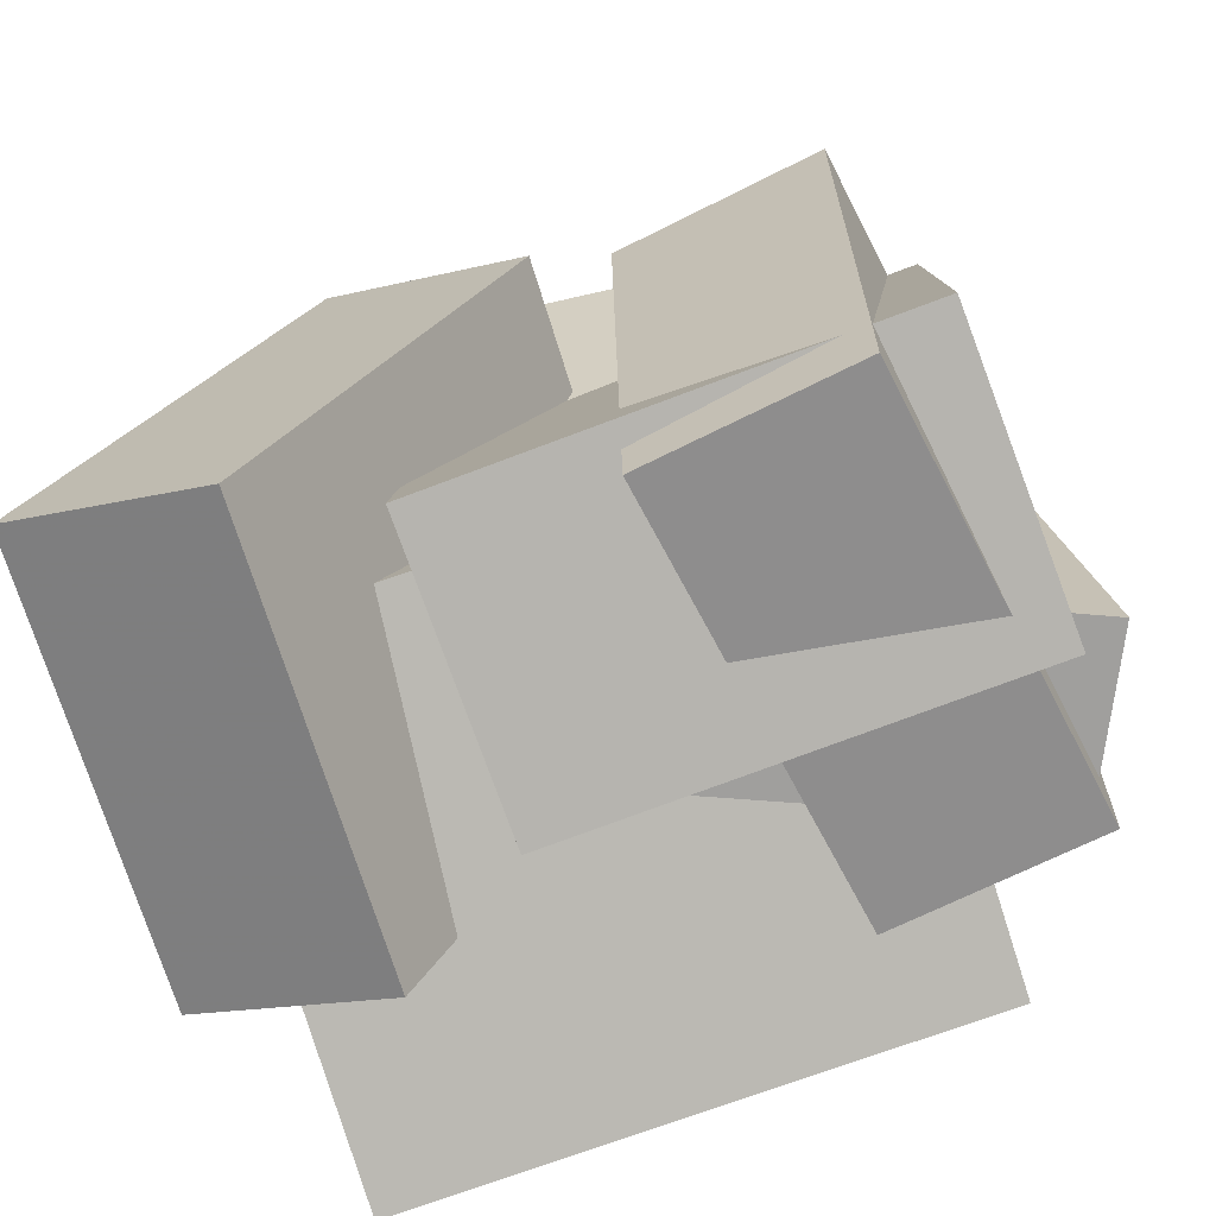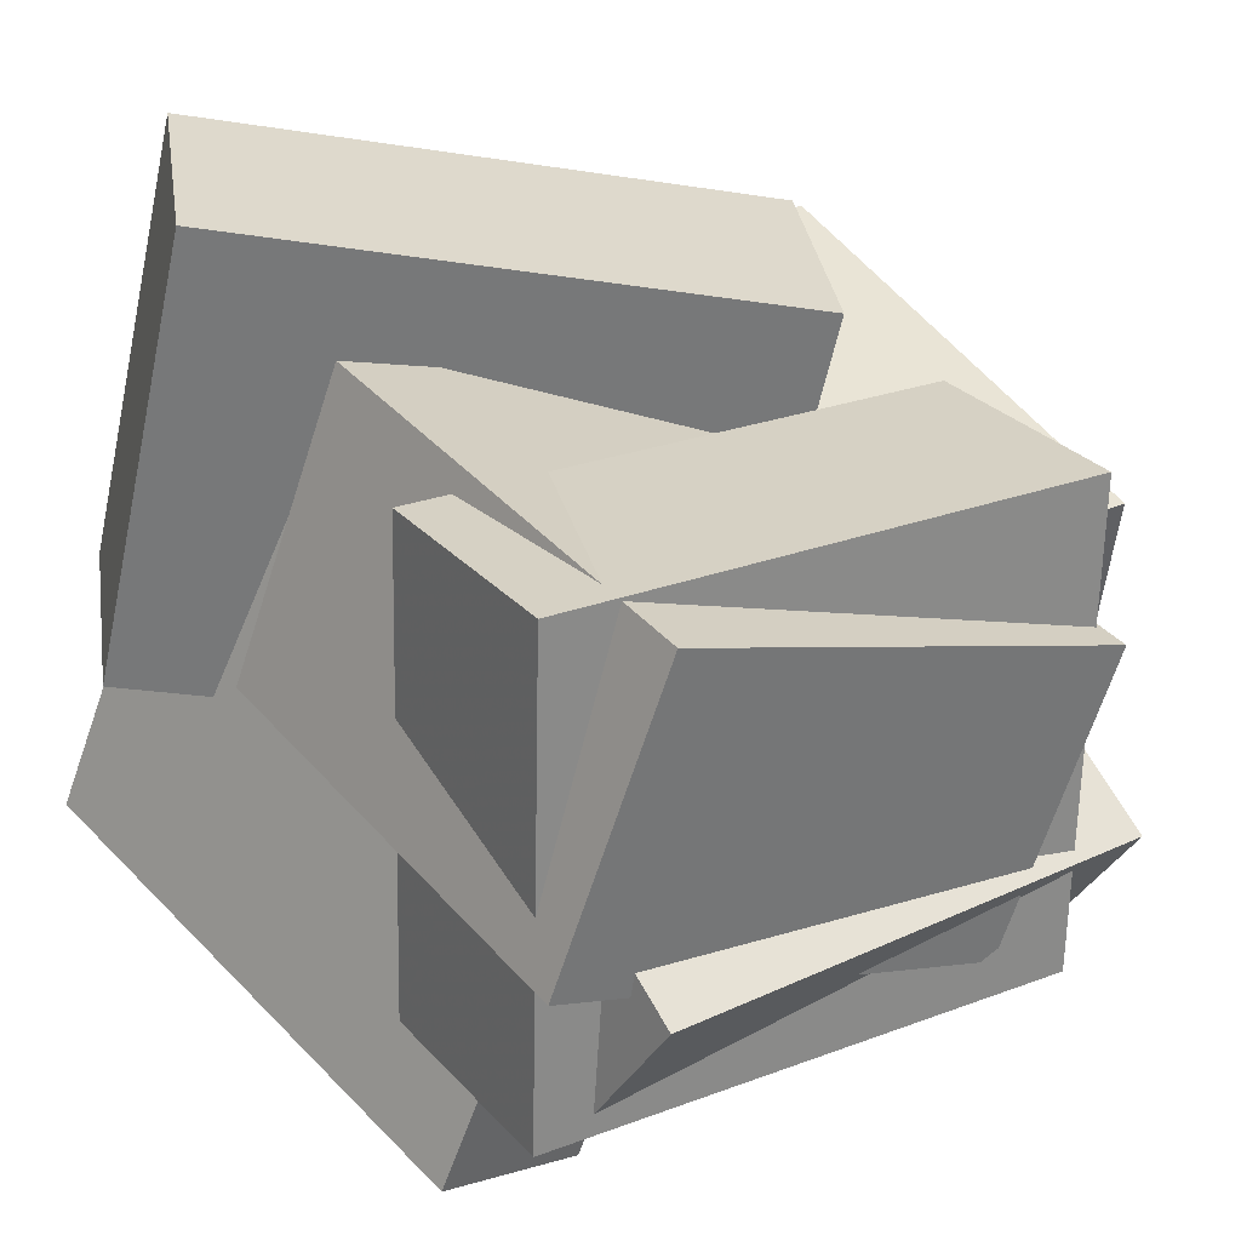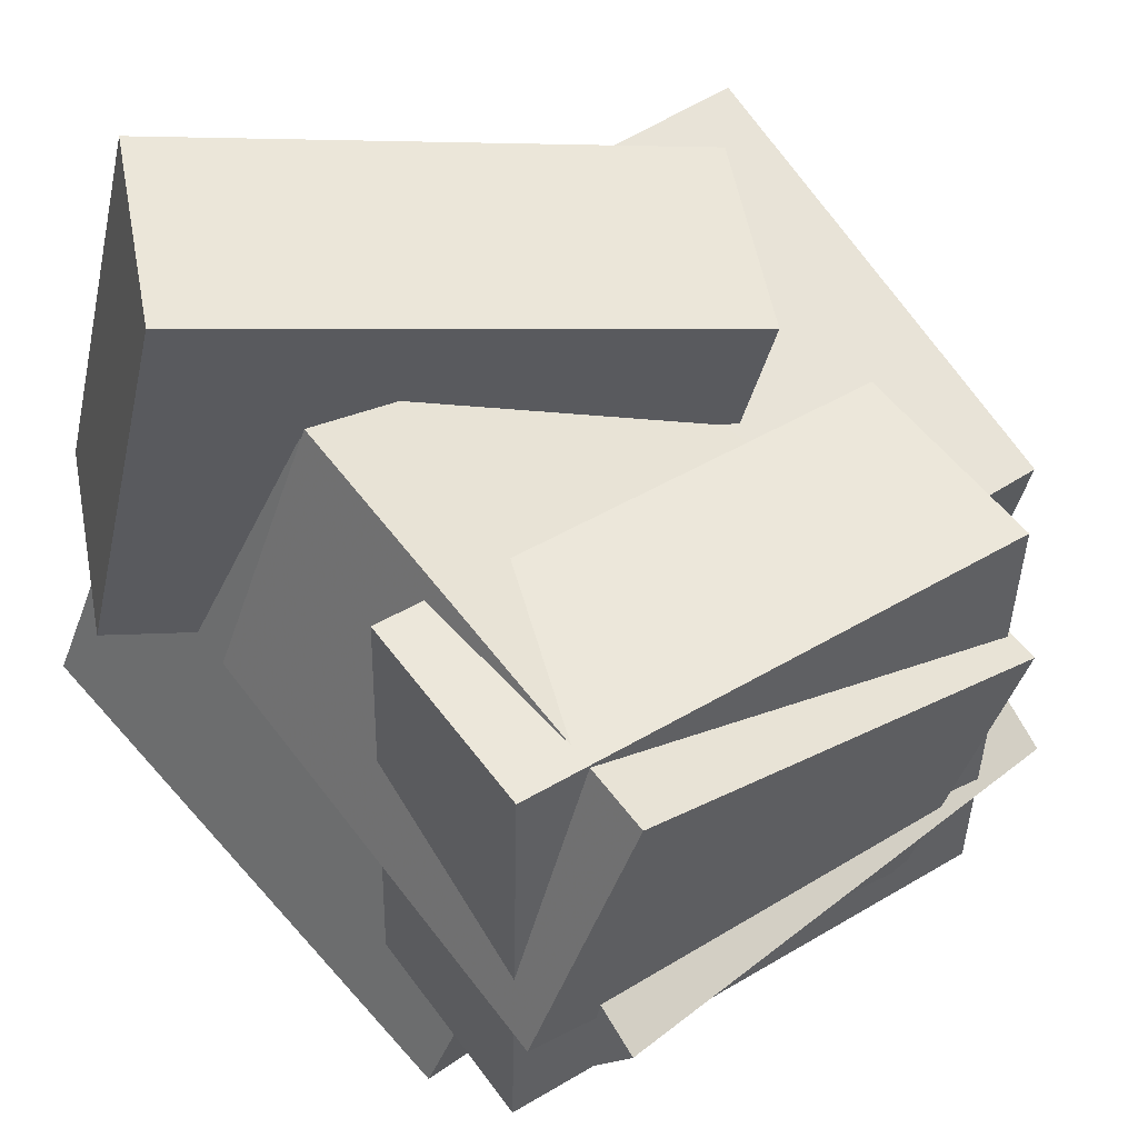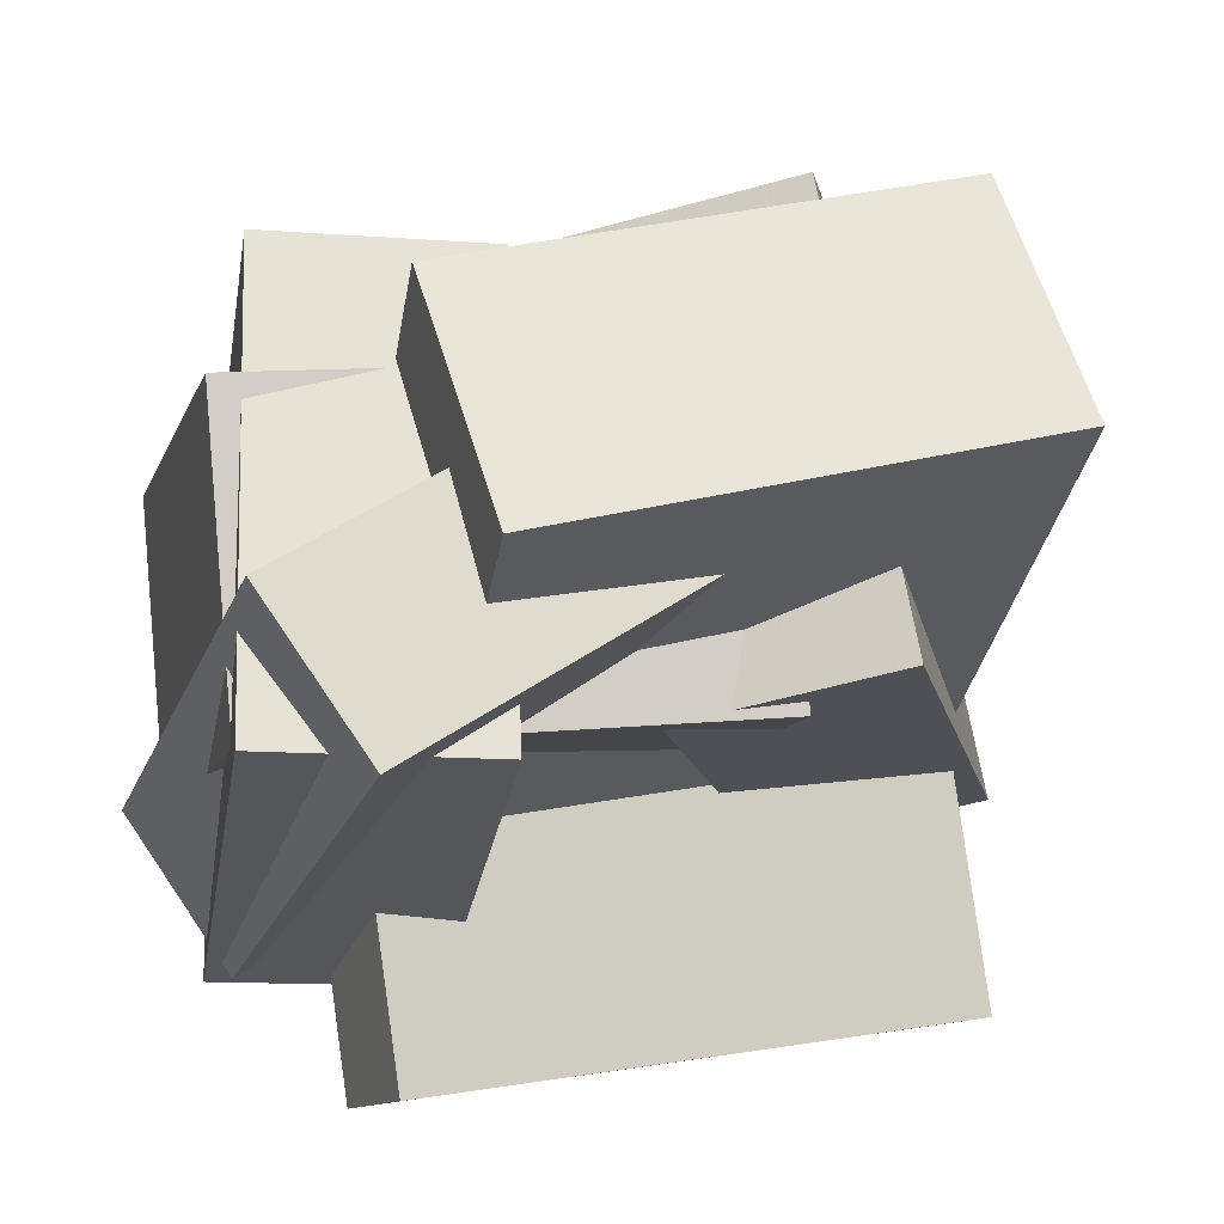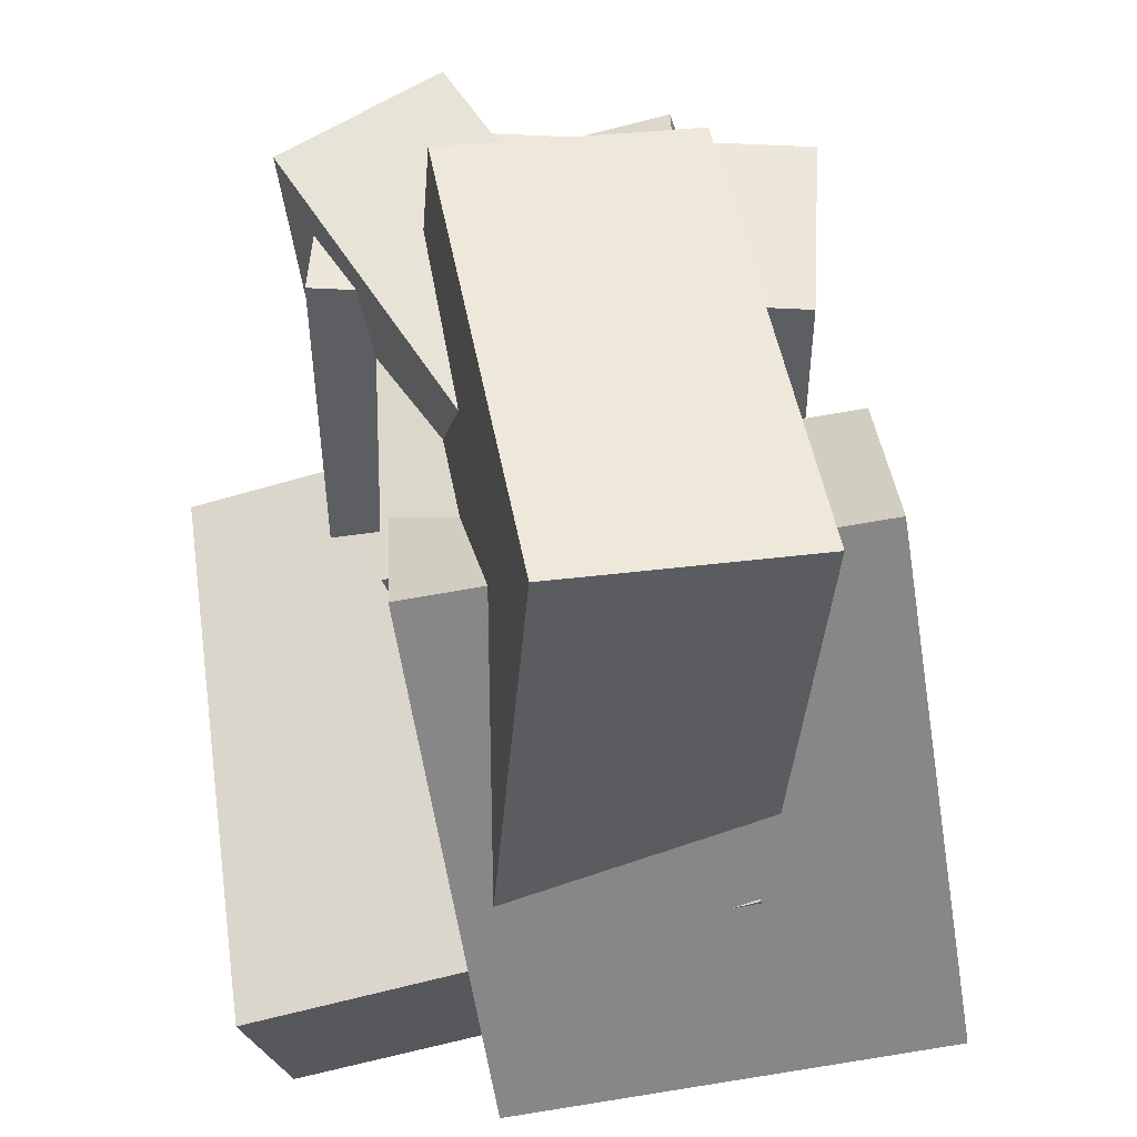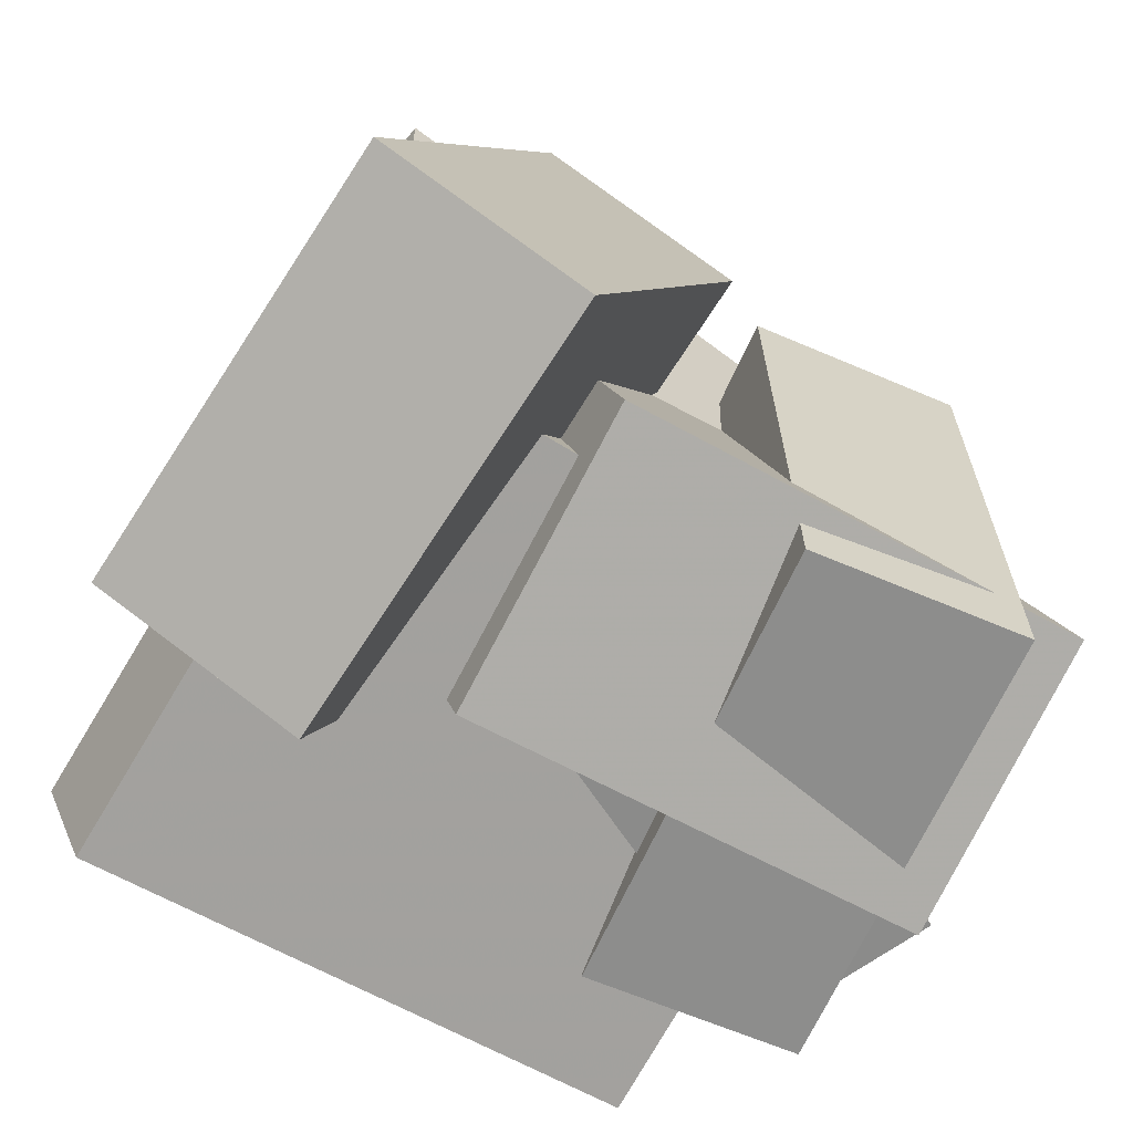
<metadata>
{"format":"obj","ext":"obj","renderer":"f3d","projection":"perspective","resolution":1024,"background":"white","views":[{"elev":-64.1,"azim":29.2,"up":"+Y"},{"elev":24.7,"azim":59.1,"up":"+Z"},{"elev":46.9,"azim":56.9,"up":"+Z"},{"elev":-26.3,"azim":171.7,"up":"+Z"},{"elev":49.6,"azim":-84.3,"up":"+Y"},{"elev":-64.7,"azim":-21.6,"up":"+Y"}]}
</metadata>
<code>
v 0.1032 -0.4832 -0.2949
v 0.1246 -0.4829 0.2803
v 0.09179 0.1651 -0.2948
v 0.1133 0.1654 0.2803
v 0.3724 -0.4784 -0.305
v 0.3938 -0.4781 0.2702
v 0.361 0.1698 -0.3049
v 0.3825 0.1702 0.2703
f 1.0 7.0 5.0
f 1.0 3.0 7.0
f 1.0 4.0 3.0
f 1.0 2.0 4.0
f 3.0 8.0 7.0
f 3.0 4.0 8.0
f 5.0 7.0 8.0
f 5.0 8.0 6.0
f 1.0 5.0 6.0
f 1.0 6.0 2.0
f 2.0 6.0 8.0
f 2.0 8.0 4.0
v -0.4437 -0.3262 -0.03267
v -0.3538 -0.3494 0.2671
v -0.4525 0.3288 0.02054
v -0.3626 0.3056 0.3203
v 0.1413 -0.3042 -0.2064
v 0.2312 -0.3274 0.09338
v 0.1325 0.3508 -0.1532
v 0.2224 0.3276 0.1466
f 9.0 15.0 13.0
f 9.0 11.0 15.0
f 9.0 12.0 11.0
f 9.0 10.0 12.0
f 11.0 16.0 15.0
f 11.0 12.0 16.0
f 13.0 15.0 16.0
f 13.0 16.0 14.0
f 9.0 13.0 14.0
f 9.0 14.0 10.0
f 10.0 14.0 16.0
f 10.0 16.0 12.0
v -0.5539 -0.5196 -0.01135
v -0.4422 -0.4496 0.5206
v -0.316 0.1159 -0.1449
v -0.2044 0.1859 0.387
v -0.3039 -0.6214 -0.05045
v -0.1922 -0.5514 0.4815
v -0.06604 0.01413 -0.184
v 0.04565 0.08411 0.3479
f 17.0 23.0 21.0
f 17.0 19.0 23.0
f 17.0 20.0 19.0
f 17.0 18.0 20.0
f 19.0 24.0 23.0
f 19.0 20.0 24.0
f 21.0 23.0 24.0
f 21.0 24.0 22.0
f 17.0 21.0 22.0
f 17.0 22.0 18.0
f 18.0 22.0 24.0
f 18.0 24.0 20.0
v -0.08058 -0.4772 0.001825
v 0.052 -0.4467 0.181
v -0.1932 0.1755 -0.02608
v -0.06061 0.2061 0.1531
v 0.3417 -0.4181 -0.3207
v 0.4743 -0.3876 -0.1415
v 0.2291 0.2346 -0.3486
v 0.3616 0.2651 -0.1694
f 25.0 31.0 29.0
f 25.0 27.0 31.0
f 25.0 28.0 27.0
f 25.0 26.0 28.0
f 27.0 32.0 31.0
f 27.0 28.0 32.0
f 29.0 31.0 32.0
f 29.0 32.0 30.0
f 25.0 29.0 30.0
f 25.0 30.0 26.0
f 26.0 30.0 32.0
f 26.0 32.0 28.0
v -0.4733 -0.6128 -0.2728
v -0.3596 -0.4376 0.3162
v -0.5176 -0.4273 -0.3195
v -0.4039 -0.252 0.2695
v 0.2057 -0.4927 -0.4396
v 0.3194 -0.3174 0.1494
v 0.1614 -0.3072 -0.4863
v 0.2751 -0.1319 0.1027
f 33.0 39.0 37.0
f 33.0 35.0 39.0
f 33.0 36.0 35.0
f 33.0 34.0 36.0
f 35.0 40.0 39.0
f 35.0 36.0 40.0
f 37.0 39.0 40.0
f 37.0 40.0 38.0
f 33.0 37.0 38.0
f 33.0 38.0 34.0
f 34.0 38.0 40.0
f 34.0 40.0 36.0
v -0.1522 -0.5327 -0.01048
v -0.1032 -0.4266 0.3452
v -0.2177 0.033 -0.1703
v -0.1687 0.1391 0.1855
v 0.4281 -0.4916 -0.1026
v 0.4771 -0.3855 0.2531
v 0.3626 0.07413 -0.2624
v 0.4116 0.1803 0.09331
f 41.0 47.0 45.0
f 41.0 43.0 47.0
f 41.0 44.0 43.0
f 41.0 42.0 44.0
f 43.0 48.0 47.0
f 43.0 44.0 48.0
f 45.0 47.0 48.0
f 45.0 48.0 46.0
f 41.0 45.0 46.0
f 41.0 46.0 42.0
f 42.0 46.0 48.0
f 42.0 48.0 44.0

</code>
